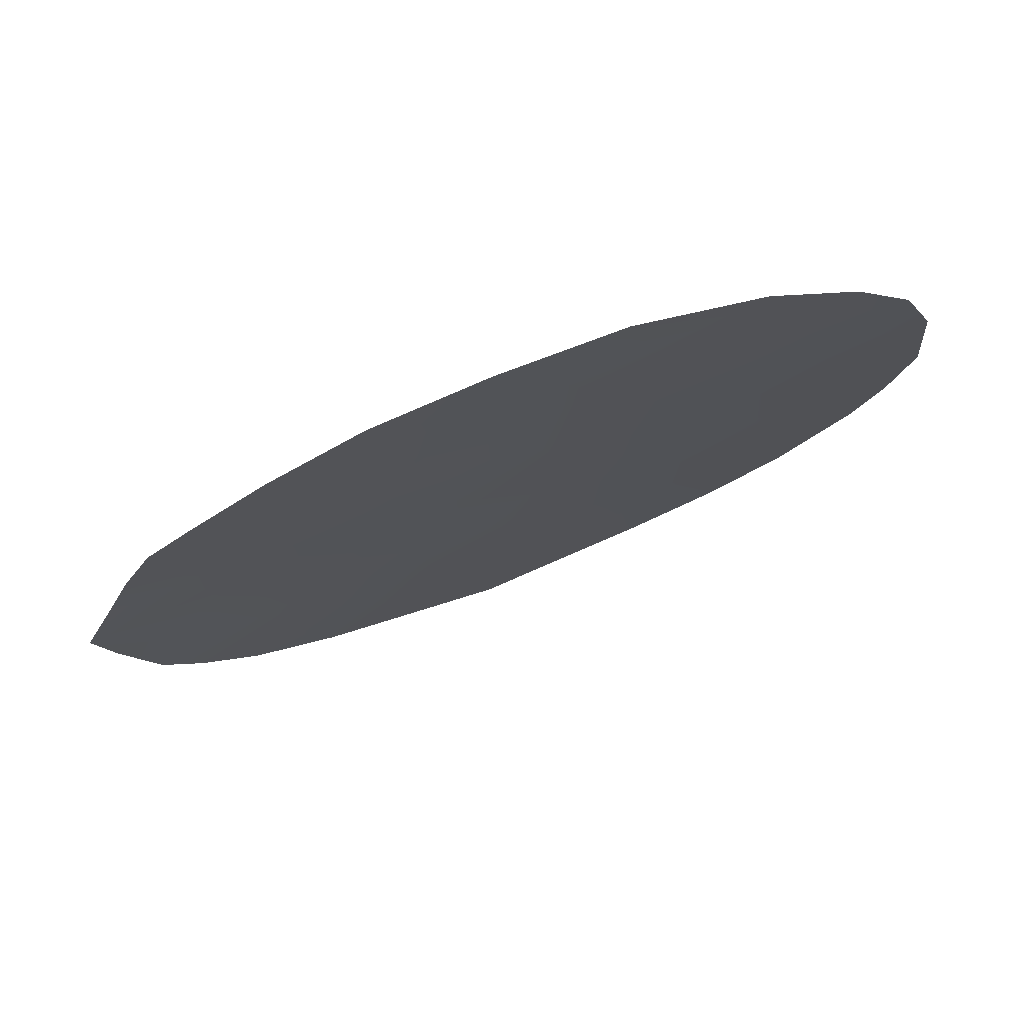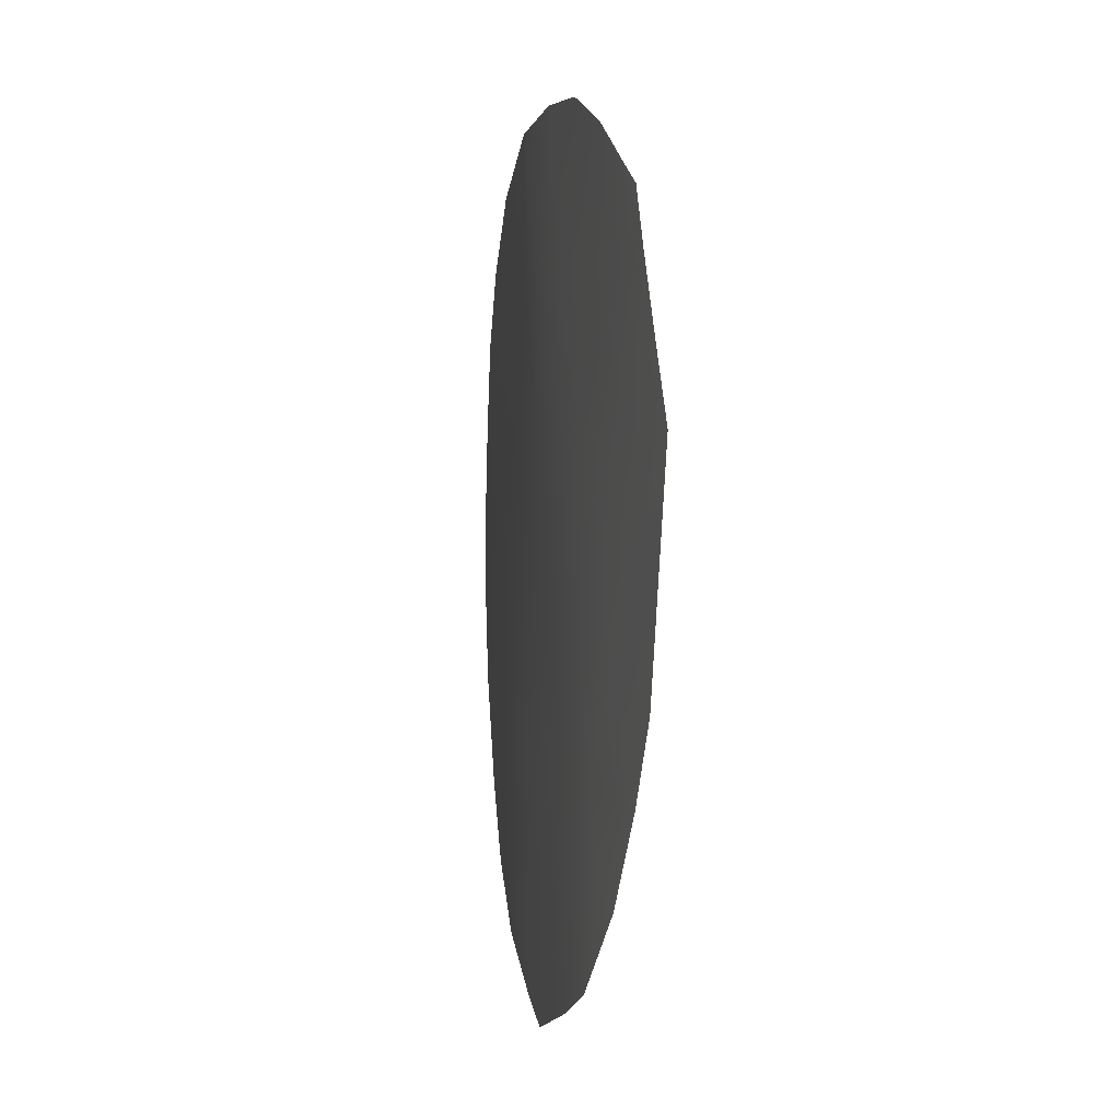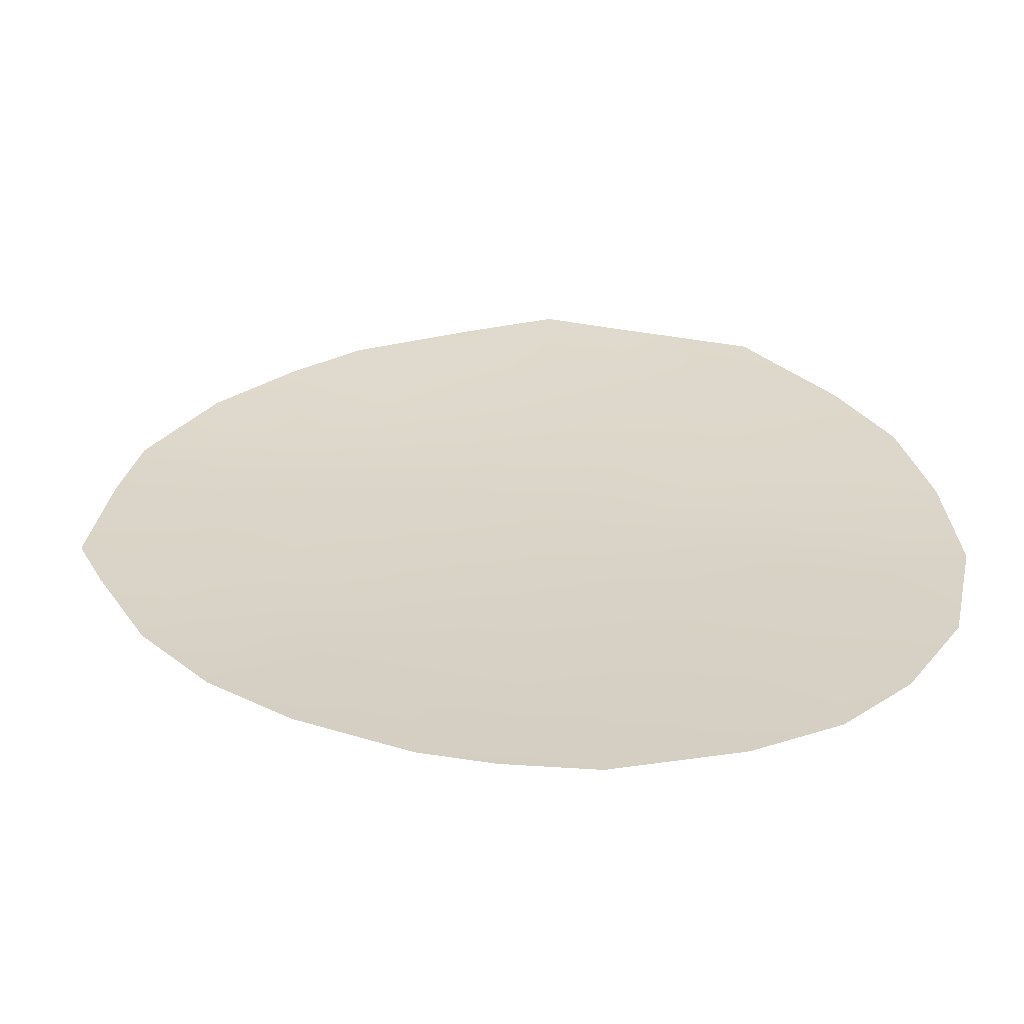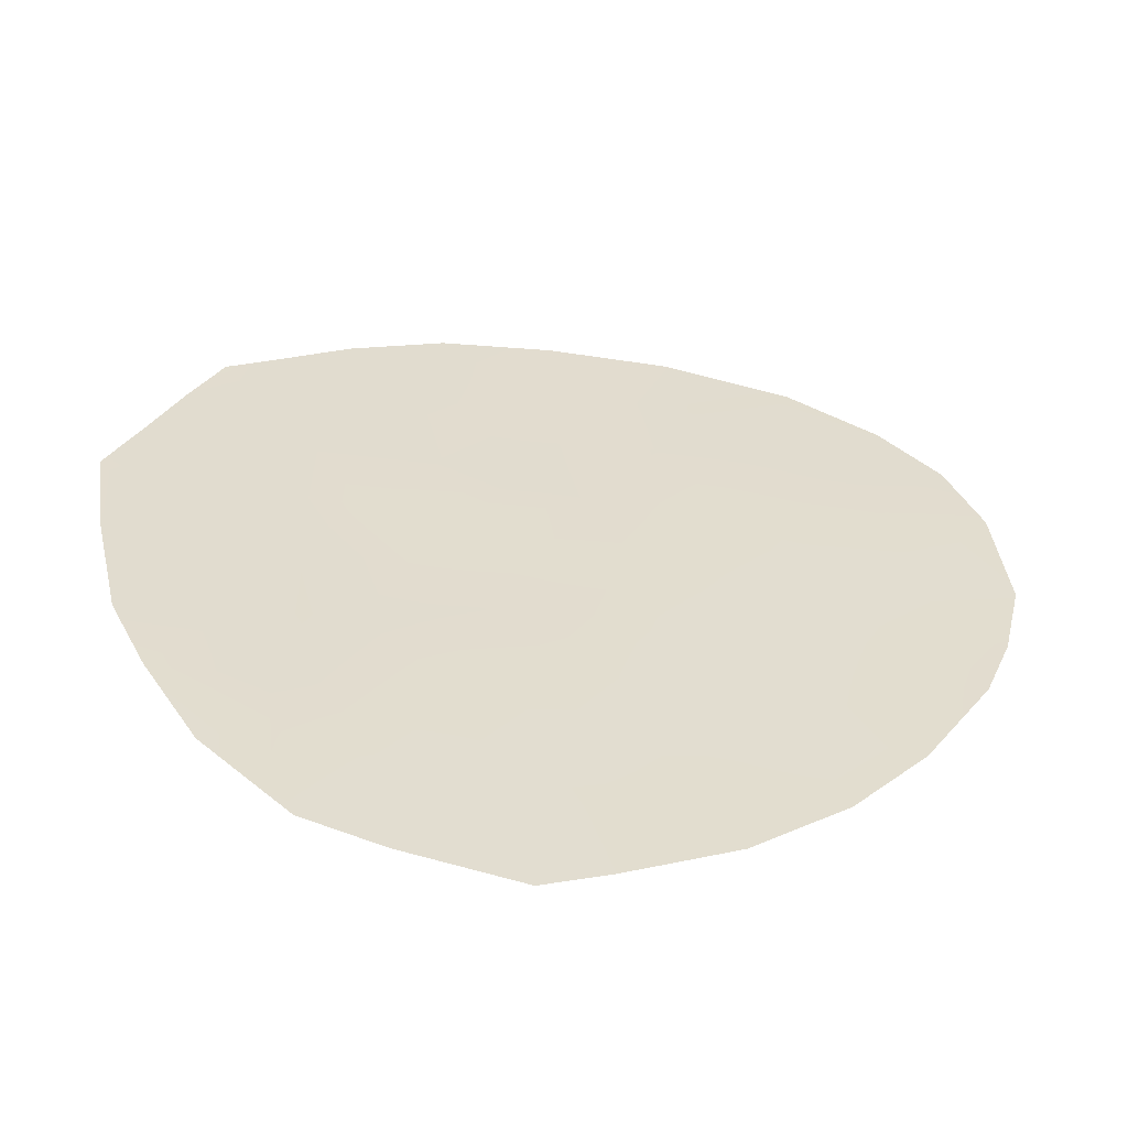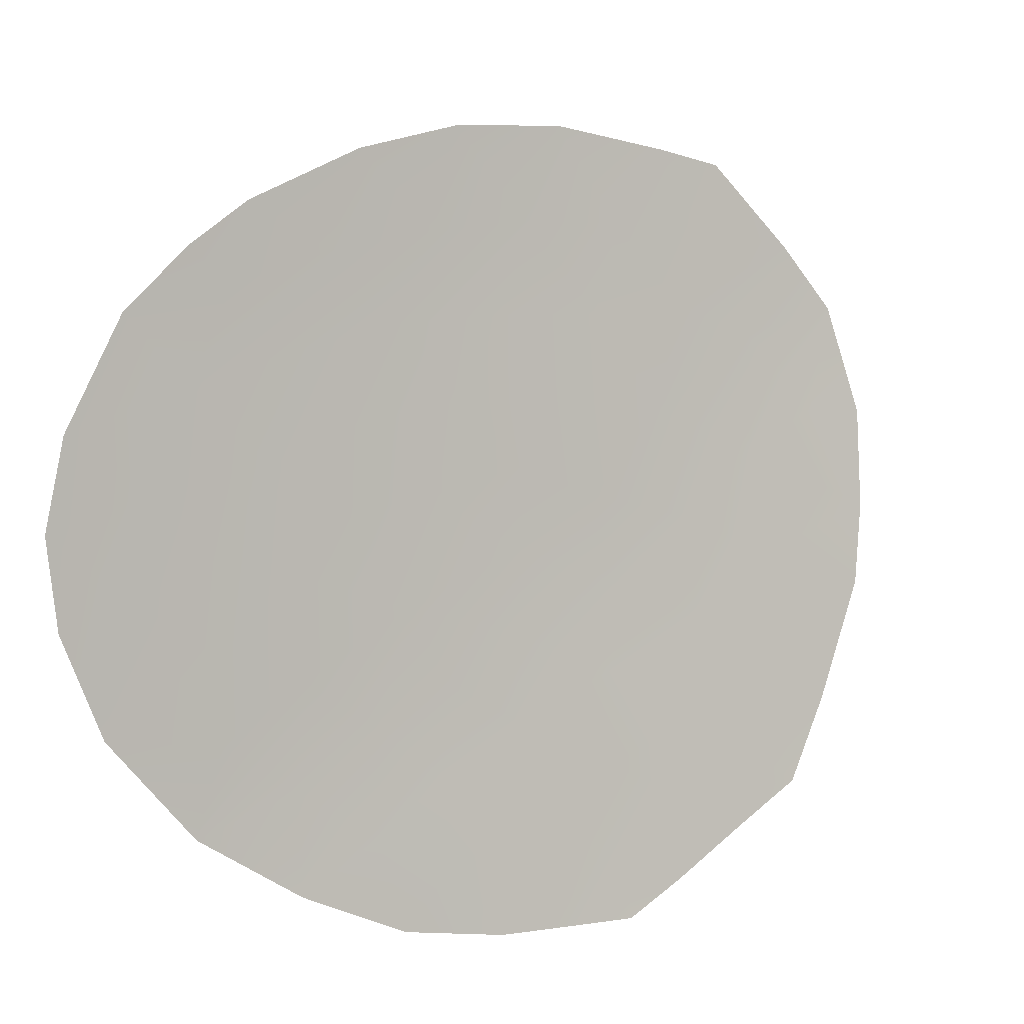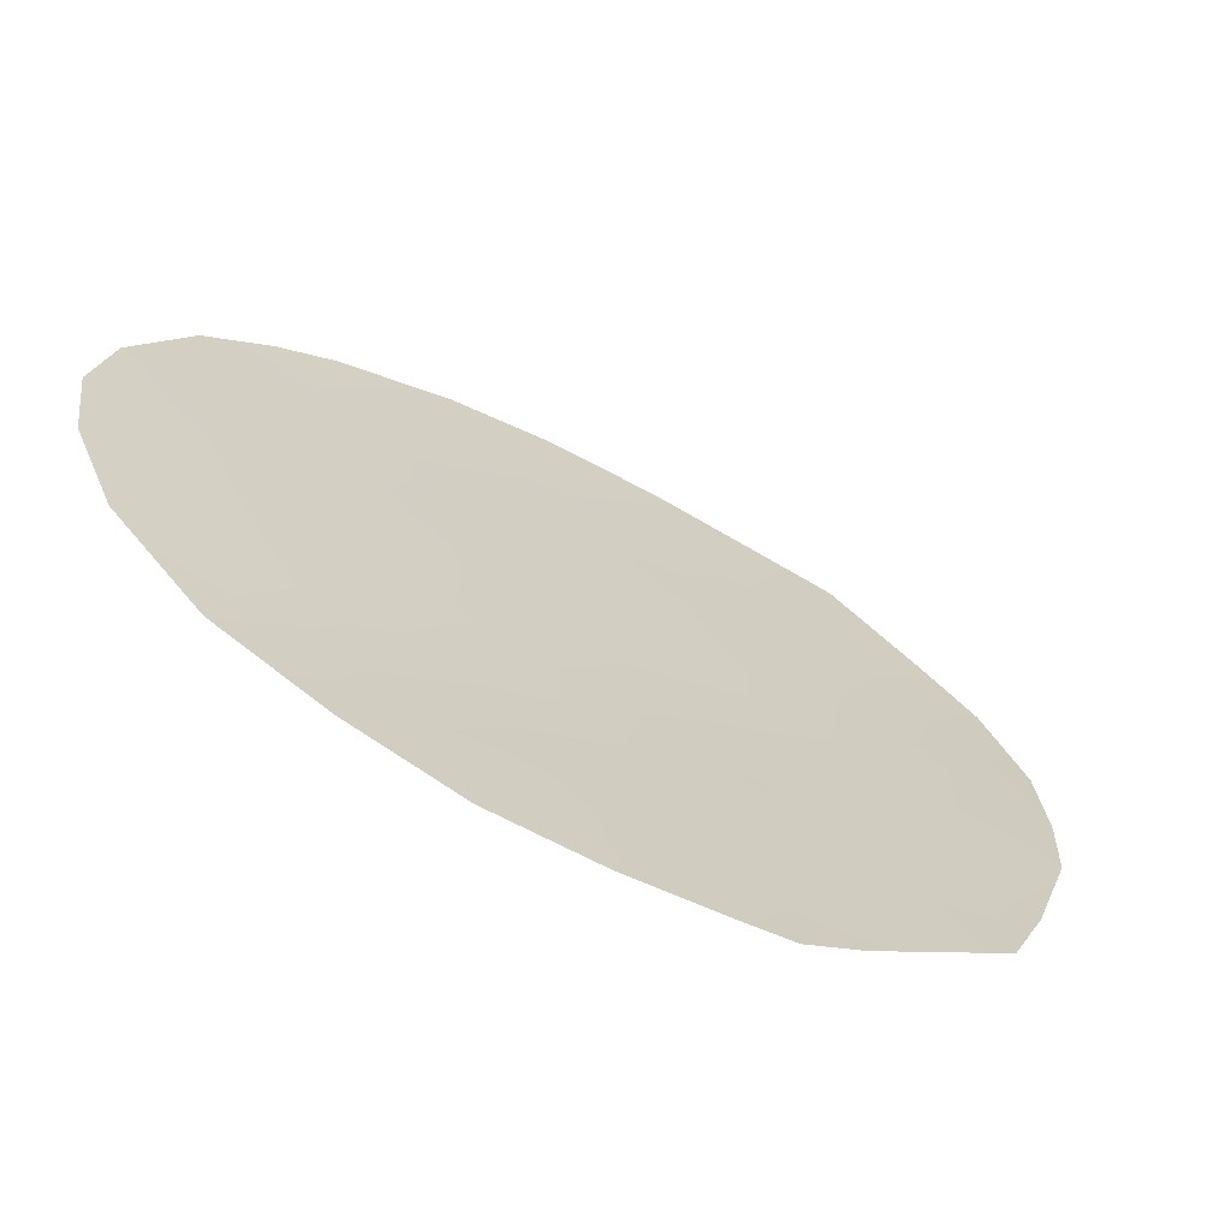
<metadata>
{"format":"obj","ext":"obj","renderer":"f3d","projection":"perspective","resolution":1024,"background":"white","views":[{"elev":75.6,"azim":-50.8,"up":"+Y"},{"elev":-4.1,"azim":-131.7,"up":"+Y"},{"elev":60.7,"azim":86.0,"up":"+Z"},{"elev":-56.2,"azim":-39.9,"up":"+Y"},{"elev":77.6,"azim":-151.3,"up":"+Z"},{"elev":7.7,"azim":-152.3,"up":"+Z"}]}
</metadata>
<code>
v -55 -19.09 15.52
v -47.14 -22.38 20.15
v -56.61 -15.85 14.7
v -50.38 -22.99 18.13
v -55.84 -14.27 15.14
v -56.7 -19.25 14.63
v -47.82 -18.62 19.78
v -48.11 -15.41 19.62
v -54.95 -24.08 15.46
v -46.56 -24.32 20.54
v -52.9 -10.72 16.8
v -57.96 -19.14 13.97
v -58.22 -17.31 13.88
v -45.38 -22.8 21.36
v -45.23 -12.23 21.5
v -46.72 -11 20.51
v -48.85 -10.28 19.15
v -55.84 -12.58 15.18
v -56.61 -13.17 14.77
v -54.28 -26.1 15.76
v -56.79 -23.02 14.55
v -43.73 -15.26 22.54
v -44.27 -13.58 22.16
v -50.98 -27.04 17.7
v -48.08 -25.61 19.51
v -57.45 -21.58 14.24
v -55.82 -24.66 15
v -57.67 -15.88 14.17
v -43.52 -17.68 22.66
v -43.85 -19.39 22.43
v -53.94 -17.18 16.14
v -45.83 -20.86 21.06
v -49.08 -20.01 18.96
v -54.82 -15.62 15.69
v -53.78 -20.69 16.16
v -46.79 -16.89 20.48
v -52.12 -13.62 17.21
v -52.03 -19.95 17.17
v -52.06 -16.79 17.2
v -53.07 -12.32 16.7
v -49.1 -13.77 19
v -54.53 -11.6 15.9
v -45.02 -17.27 21.63
v -48.49 -23.7 19.26
v -47.43 -20.5 20
v -50.95 -10.33 17.92
v -50.07 -16.04 18.38
v -49.94 -11.98 18.47
v -44.73 -19.23 21.81
v -53.1 -18.7 16.55
v -55.9 -17.36 15.06
v -46.19 -18.96 20.83
v -54.1 -13.69 16.11
v -47.5 -13.37 20.04
v -51.23 -25.76 17.57
v -50.61 -21.15 18.02
v -45.44 -15.31 21.37
v -52.27 -22.18 17
v -51.66 -24.19 17.34
v -57.11 -14.38 14.46
v -53.11 -24.58 16.47
v -52.94 -26.57 16.53
v -49.47 -18.16 18.74
v -49.91 -26.56 18.35
v -44.28 -20.73 22.12
v -51.61 -12 17.53
v -45.94 -13.39 21.04
v -50.66 -13.78 18.02
v -46.78 -14.93 20.49
v -48.44 -11.99 19.42
v -50.54 -19.55 18.07
v -54.25 -22.65 15.86
v -48.91 -21.83 19.03
v -48.41 -17.05 19.41
v -49.93 -24.74 18.36
v -51.26 -18.19 17.64
v -52.82 -15.33 16.79
v -55.56 -21.05 15.21
v -51.42 -15.19 17.58
f 44 10 25
f 6 12 13
f 67 16 15
f 47 8 74
f 48 68 66
f 35 50 38
f 5 19 18
f 8 69 36
f 72 58 61
f 8 54 69
f 44 75 4
f 59 55 62
f 9 27 21
f 3 13 28
f 55 64 24
f 49 52 43
f 43 36 57
f 56 4 58
f 66 11 46
f 33 71 63
f 38 76 71
f 40 66 37
f 53 40 37
f 14 2 32
f 66 40 11
f 42 11 40
f 48 66 46
f 70 48 17
f 76 47 63
f 47 41 8
f 7 74 36
f 3 51 13
f 20 27 9
f 35 1 50
f 7 33 63
f 31 1 51
f 52 49 32
f 10 2 14
f 34 53 77
f 50 76 38
f 31 39 50
f 54 70 16
f 60 5 3
f 70 54 41
f 67 69 54
f 41 47 68
f 24 62 55
f 37 66 68
f 69 67 57
f 35 38 58
f 38 71 56
f 35 72 78
f 59 75 55
f 72 35 58
f 64 55 75
f 6 78 26
f 12 6 26
f 60 19 5
f 45 7 52
f 51 1 6
f 8 41 54
f 36 52 7
f 16 70 17
f 47 76 39
f 6 13 51
f 56 73 4
f 1 31 50
f 18 53 5
f 42 53 18
f 20 61 62
f 61 59 62
f 6 1 78
f 60 3 28
f 23 67 15
f 67 54 16
f 25 75 44
f 2 45 32
f 3 34 51
f 51 34 31
f 43 52 36
f 38 56 58
f 58 4 59
f 52 32 45
f 40 53 42
f 49 30 65
f 32 49 65
f 65 14 32
f 43 22 29
f 43 29 49
f 30 49 29
f 57 23 22
f 57 67 23
f 43 57 22
f 26 78 21
f 75 25 64
f 33 7 45
f 69 57 36
f 48 70 41
f 44 73 2
f 77 39 31
f 10 44 2
f 56 71 33
f 63 71 76
f 47 39 79
f 77 53 37
f 48 46 17
f 33 73 56
f 5 34 3
f 48 41 68
f 73 44 4
f 39 77 79
f 72 61 9
f 73 45 2
f 45 73 33
f 4 75 59
f 74 8 36
f 53 34 5
f 63 74 7
f 63 47 74
f 39 76 50
f 34 77 31
f 61 58 59
f 78 1 35
f 9 61 20
f 47 79 68
f 37 79 77
f 79 37 68
f 21 78 72
f 9 21 72

</code>
